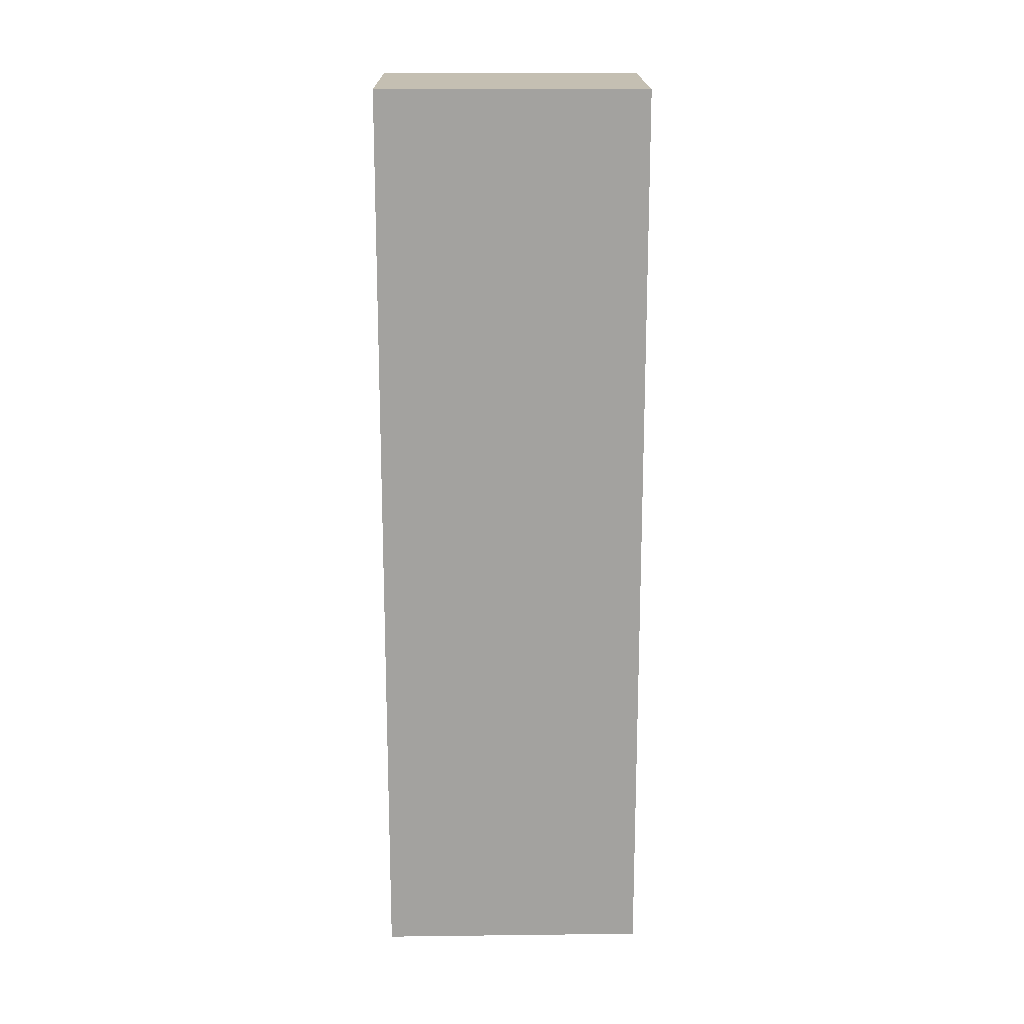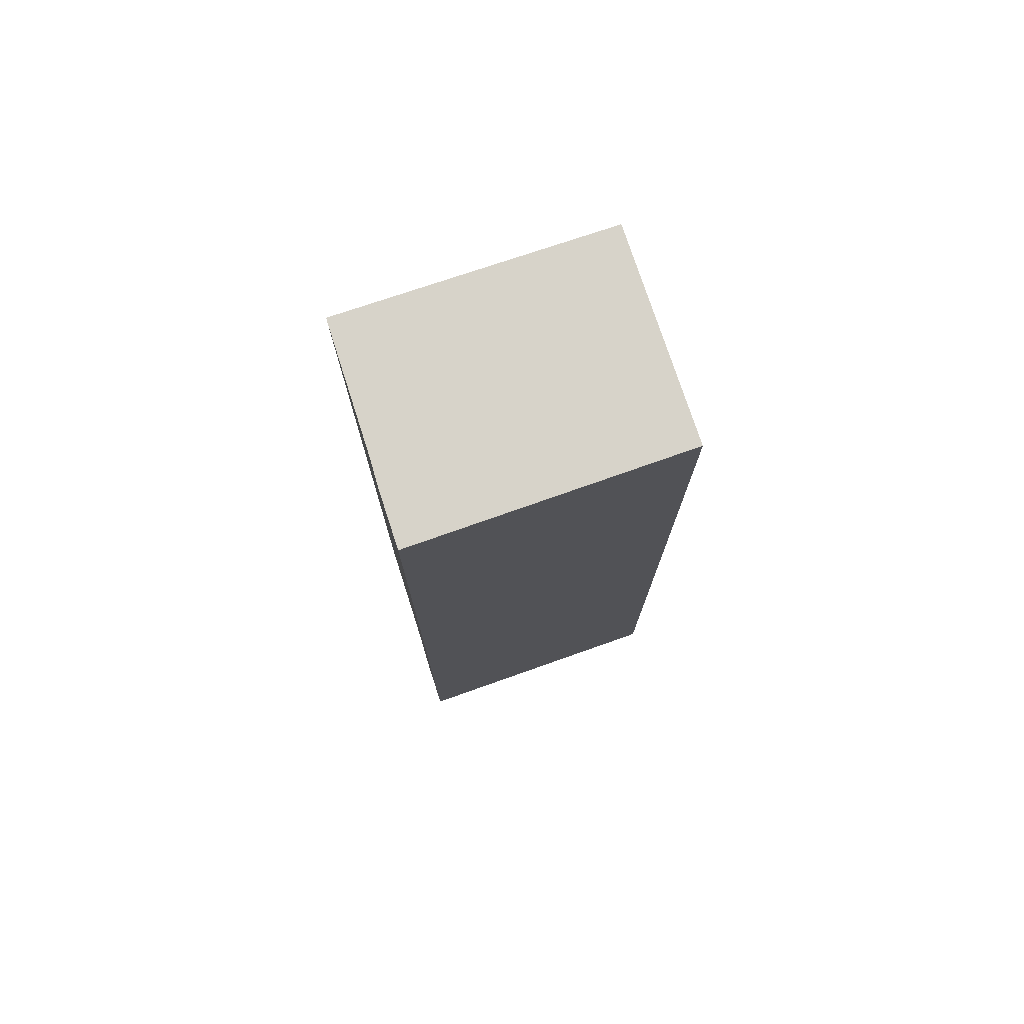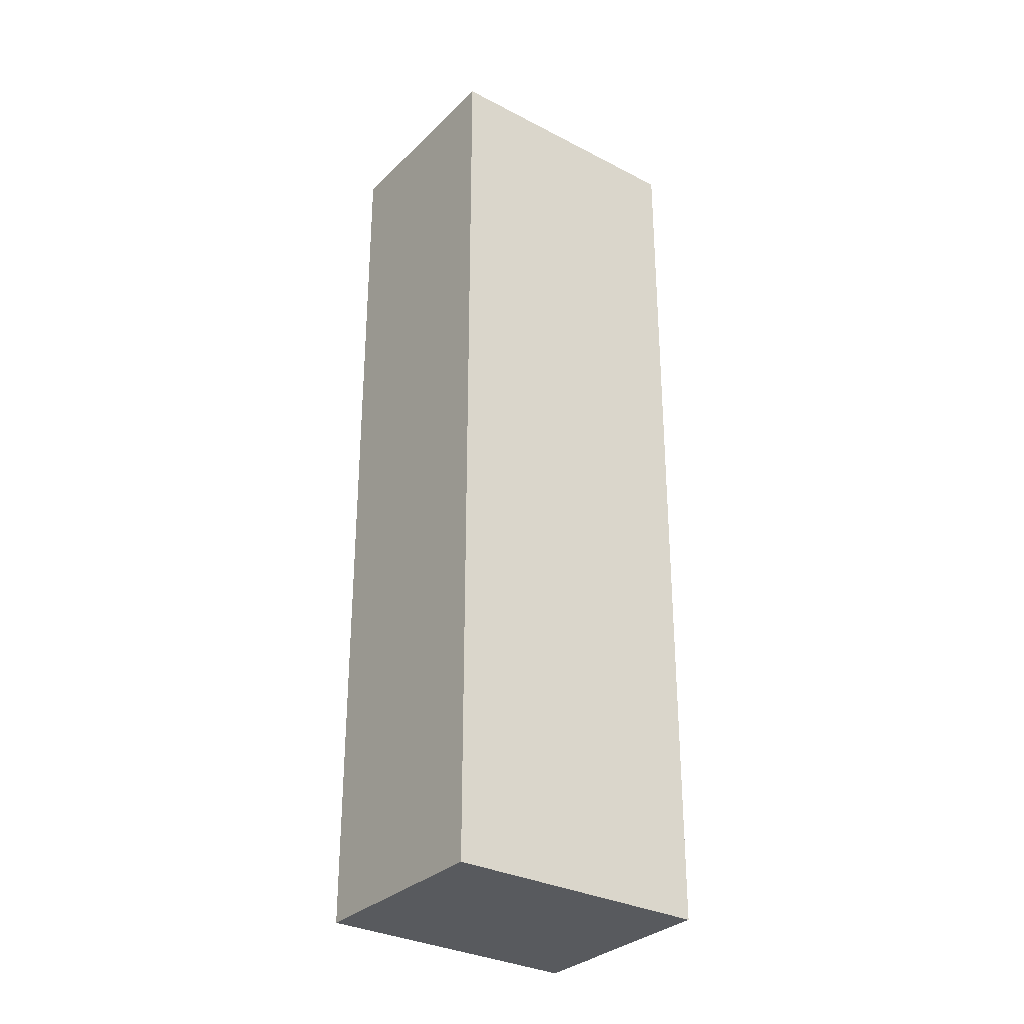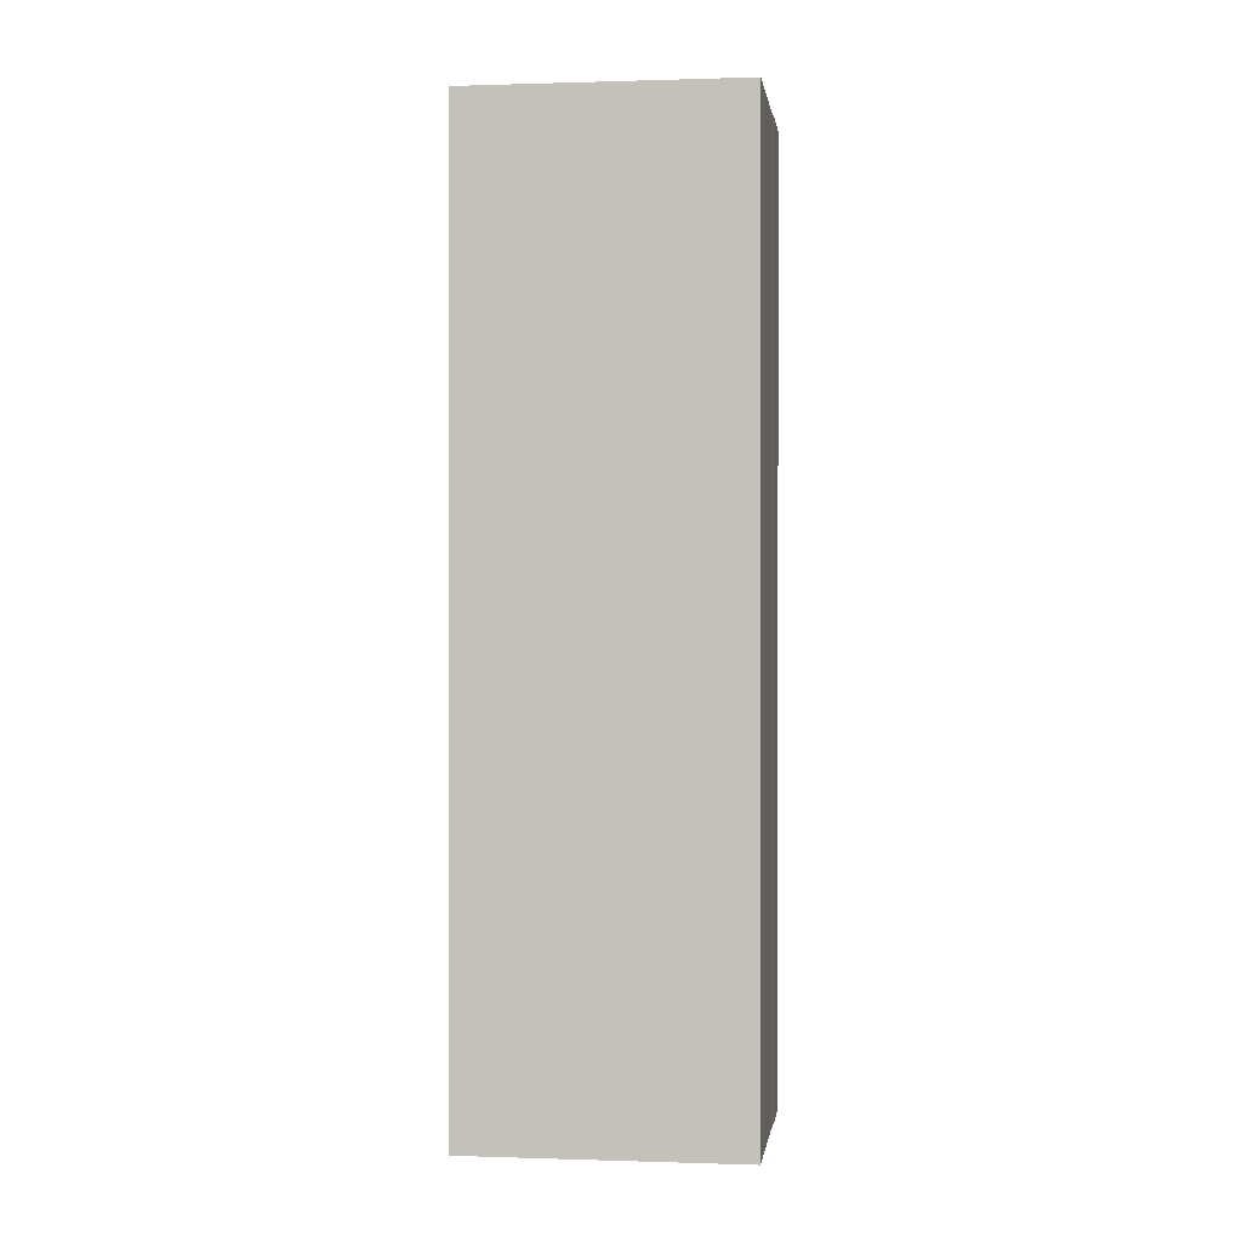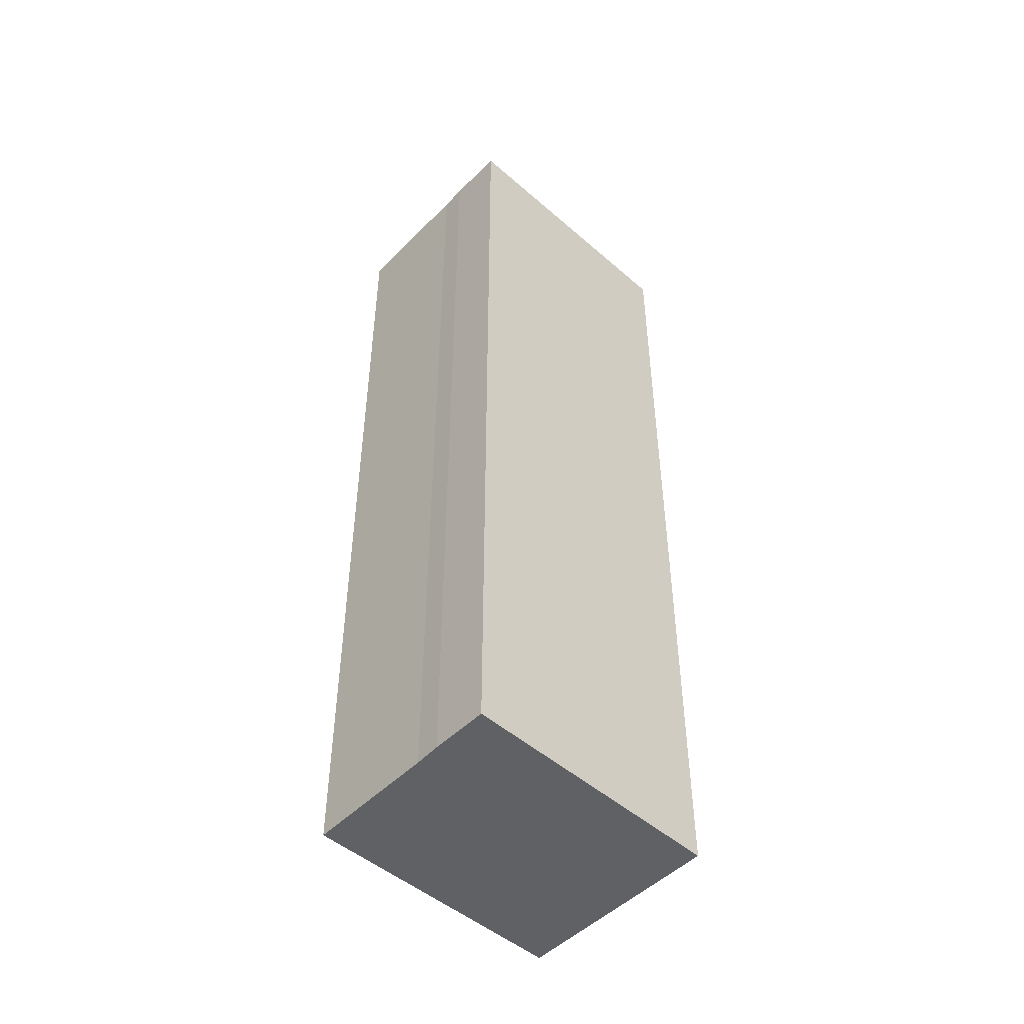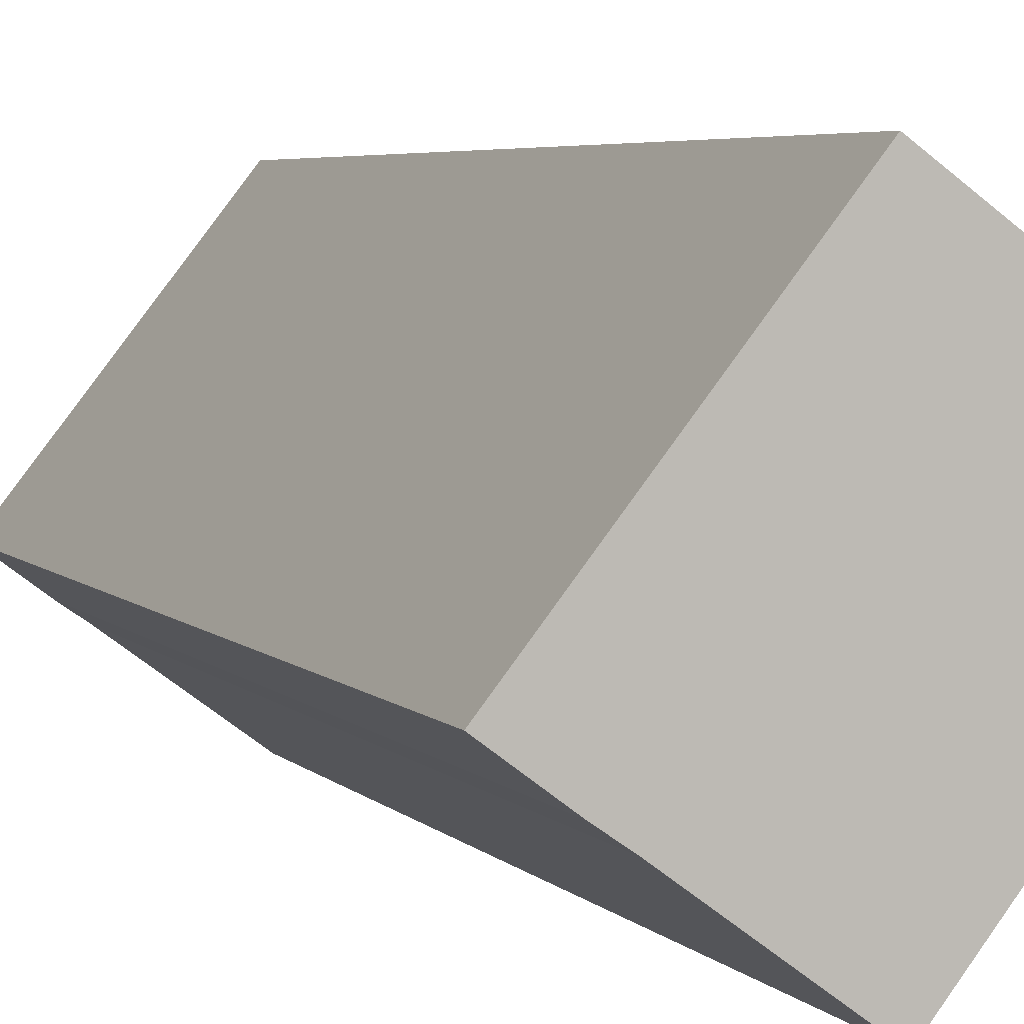
<metadata>
{"format":"obj","ext":"obj","renderer":"f3d","projection":"perspective","resolution":1024,"background":"white","views":[{"elev":17.6,"azim":125.8,"up":"+Y"},{"elev":76.3,"azim":-71.5,"up":"+Y"},{"elev":-30.8,"azim":90.4,"up":"+Y"},{"elev":0.3,"azim":134.1,"up":"+Y"},{"elev":-49.4,"azim":-96.0,"up":"+Y"},{"elev":4.0,"azim":-18.0,"up":"+Z"}]}
</metadata>
<code>
v  0.976 13.42 -0.708
v  4.881 13.42 1.277
v  2.519 13.42 -1.839
v  0.67 13.42 -0.498
v  0 13.42 8.217e-16
v  2.426 13.42 3.11
v  2.519 1.126e-16 -1.839
v  0.976 4.335e-17 -0.708
v  0.67 3.049e-17 -0.498
v  0 0 0
v  2.426 -1.904e-16 3.11
v  4.881 -7.819e-17 1.277
g defaultobject
f 1 2 3
f 2 1 4
f 2 4 5
f 2 5 6
f 7 1 3
f 1 7 8
f 8 4 1
f 4 8 9
f 9 5 4
f 5 9 10
f 10 6 5
f 6 10 11
f 11 2 6
f 2 11 12
f 12 3 2
f 3 12 7
f 11 7 12
f 7 11 8
f 8 11 10
f 8 10 9

</code>
